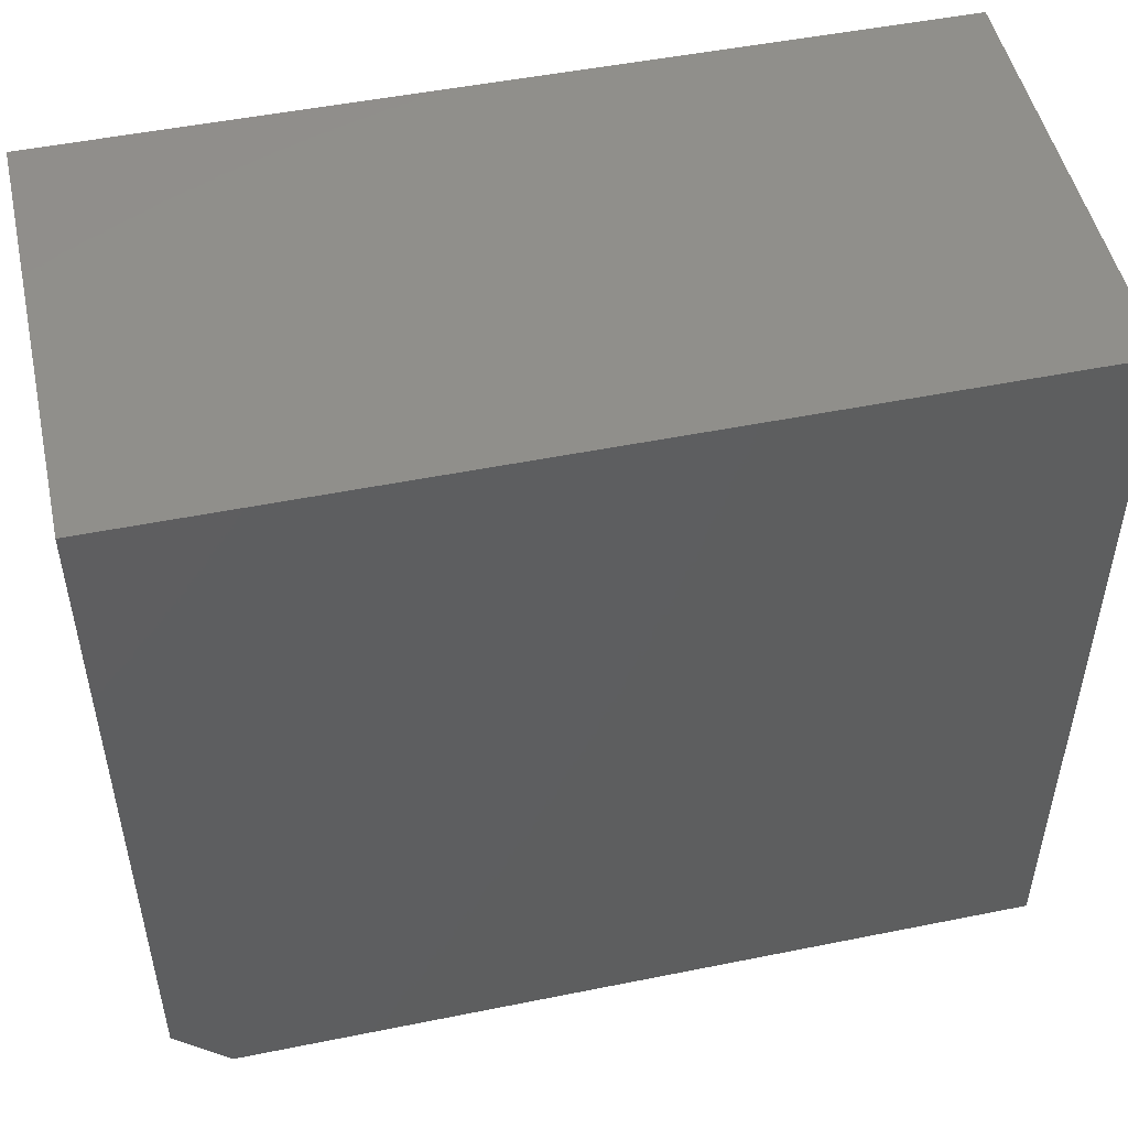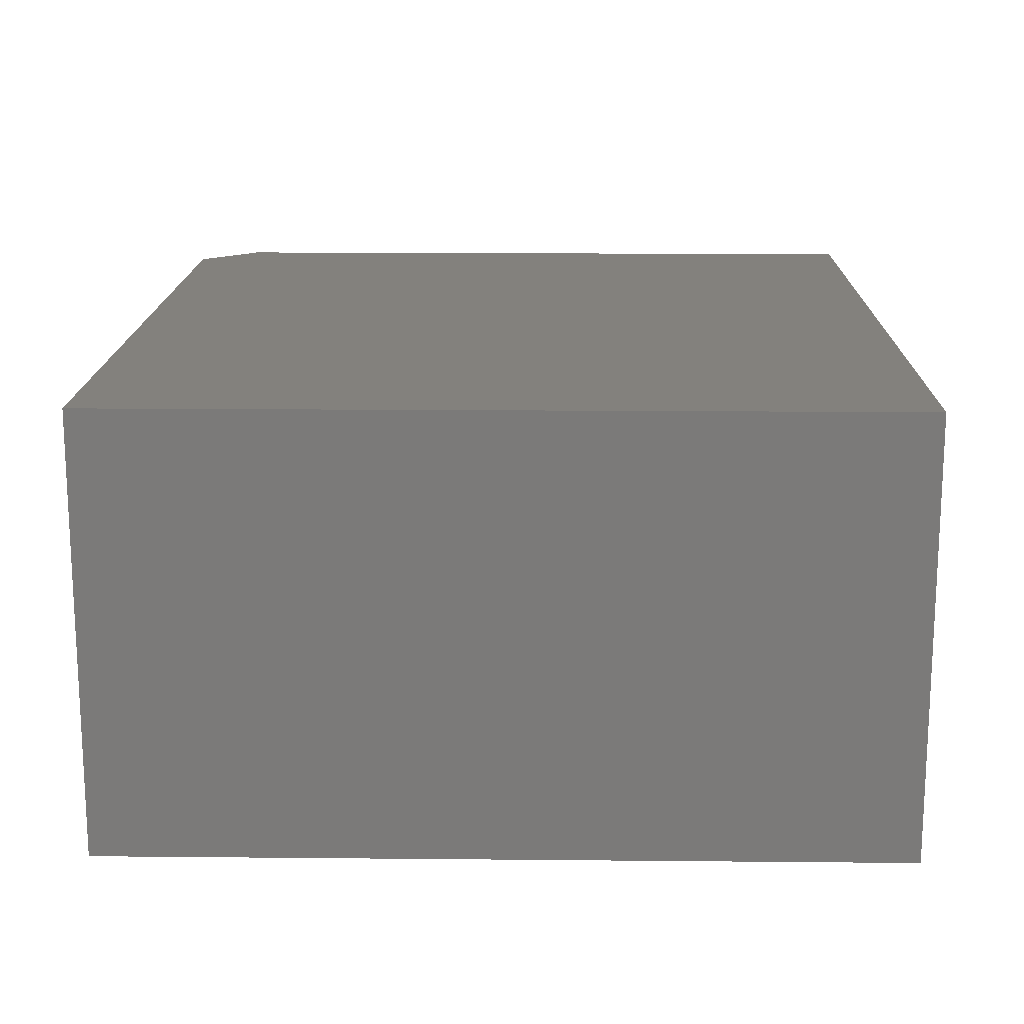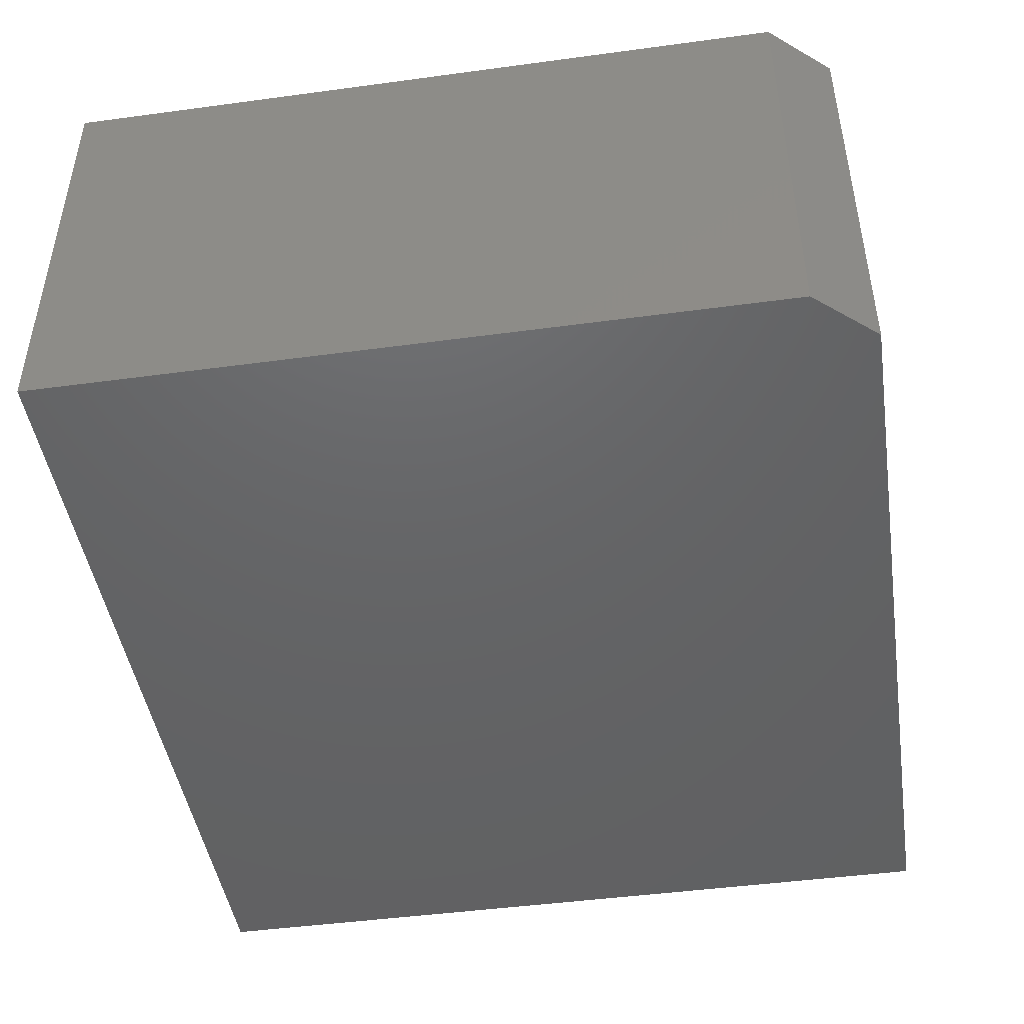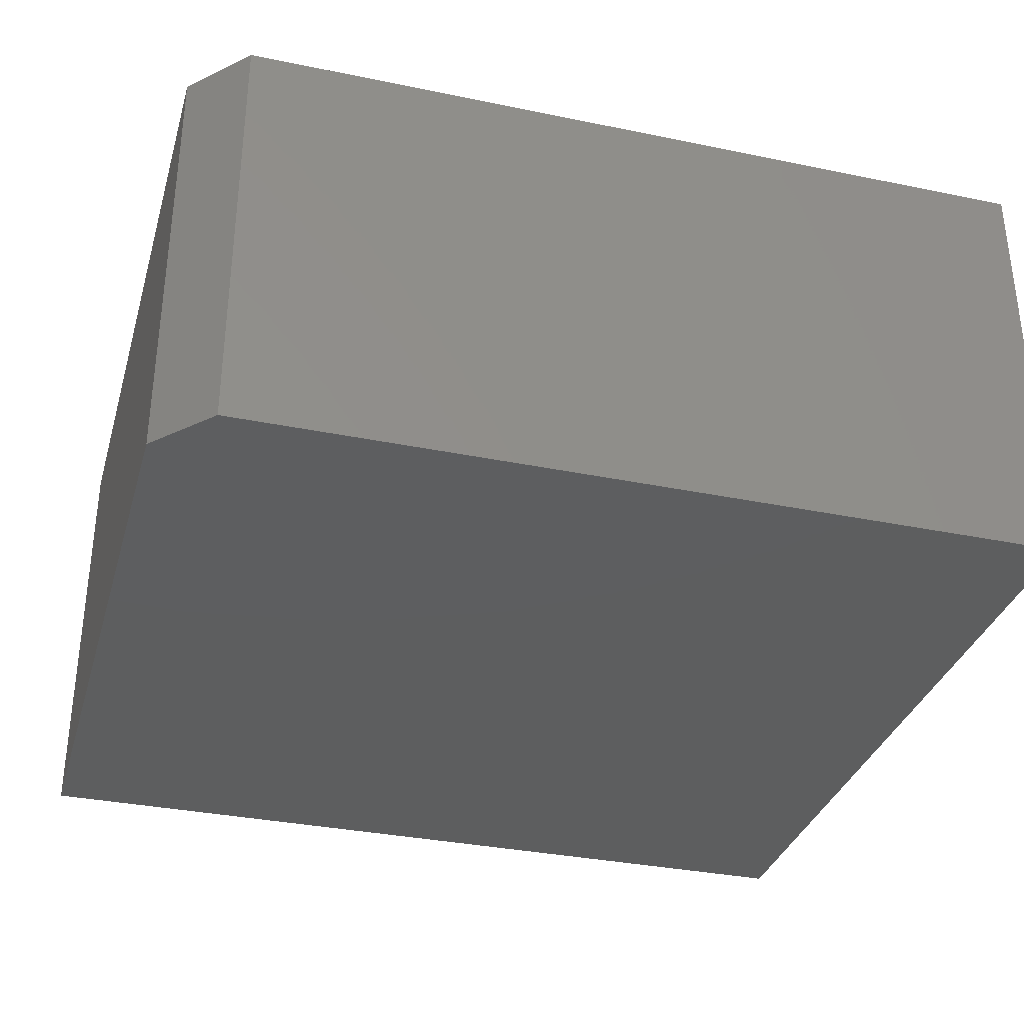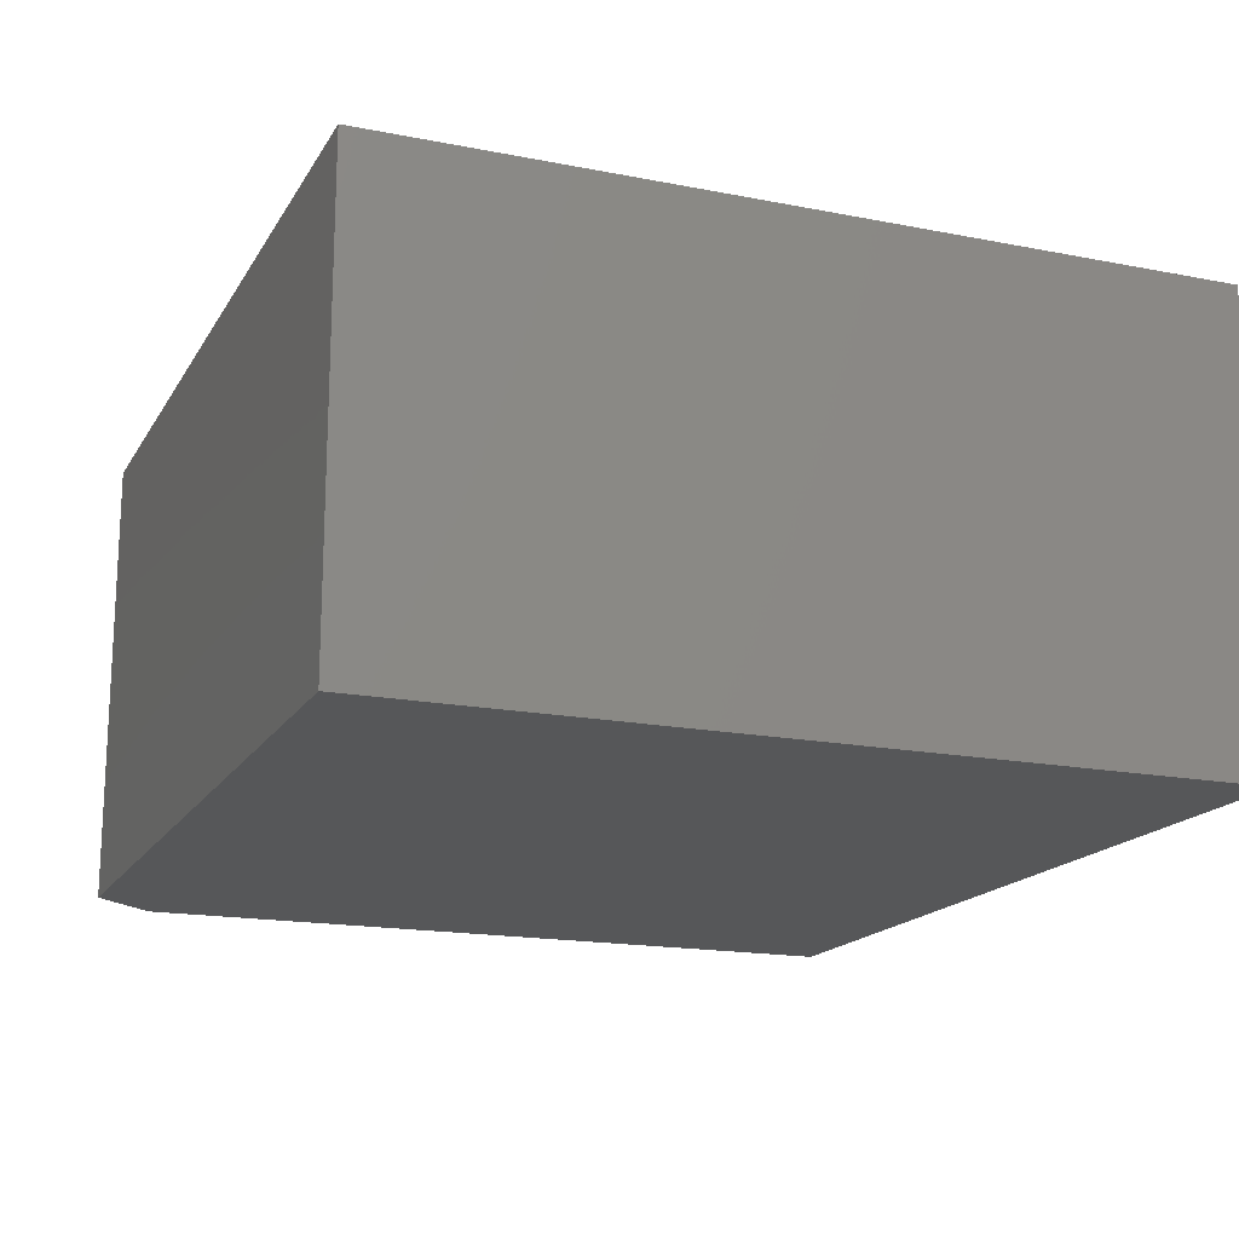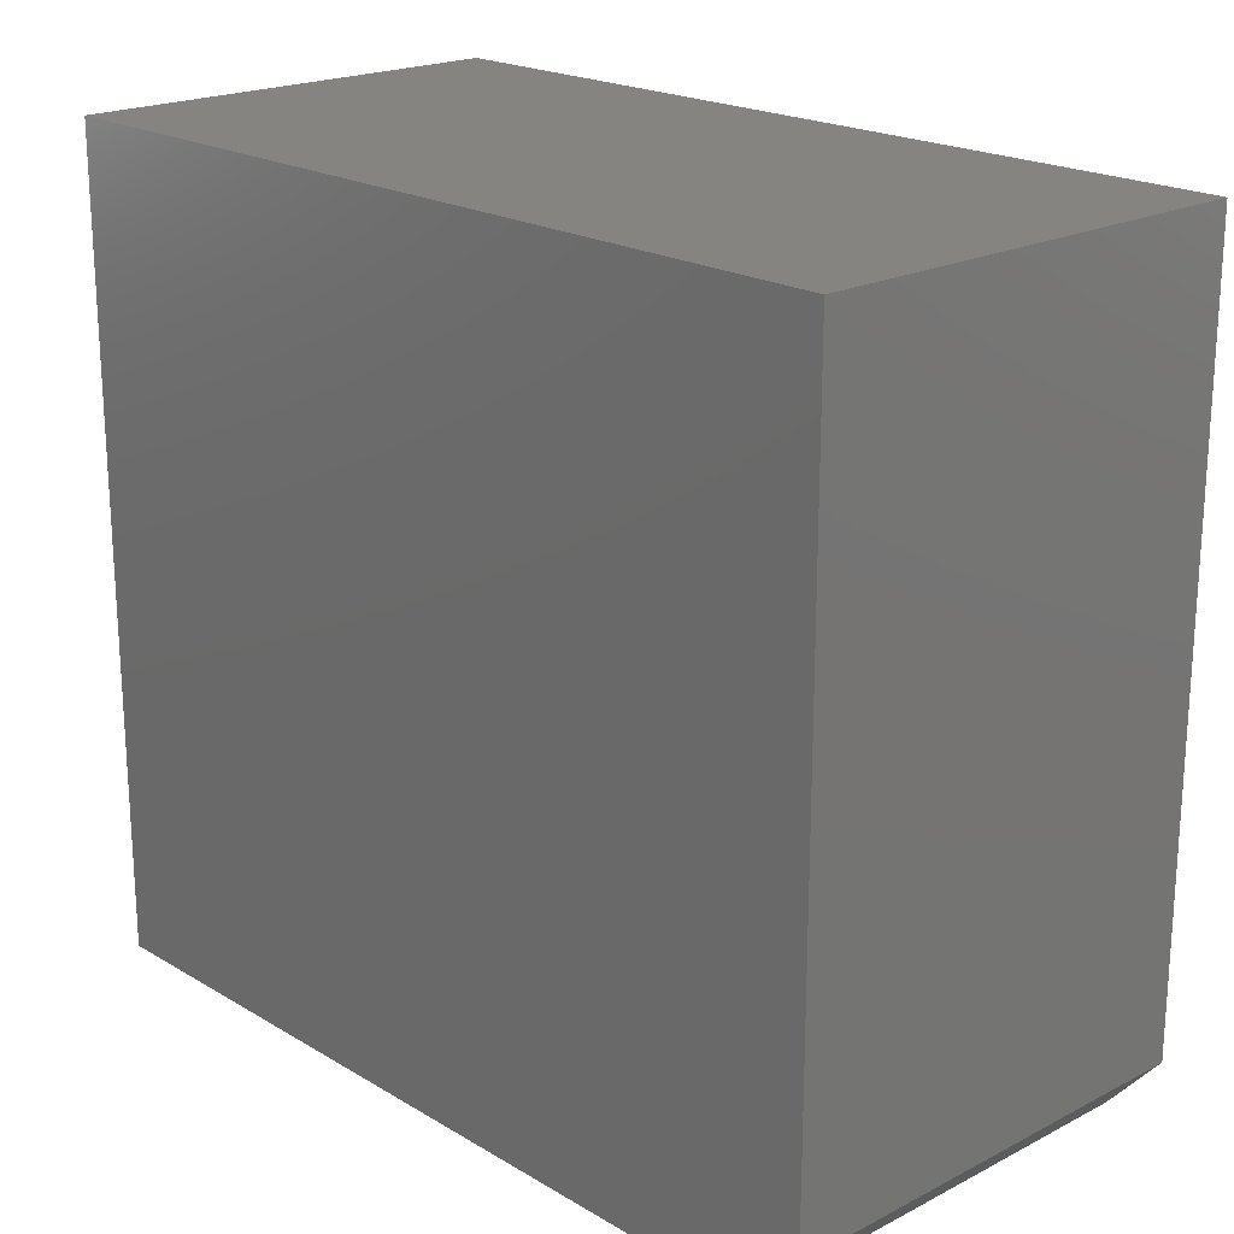
<metadata>
{"format":"stl","ext":"stl","renderer":"f3d","projection":"perspective","resolution":1024,"background":"white","views":[{"elev":50.0,"azim":-12.5,"up":"+Y"},{"elev":16.1,"azim":91.1,"up":"+Z"},{"elev":-46.0,"azim":-81.2,"up":"+Z"},{"elev":-33.6,"azim":-15.7,"up":"+Z"},{"elev":-17.0,"azim":68.5,"up":"+Z"},{"elev":20.4,"azim":-133.0,"up":"+Y"}]}
</metadata>
<code>
# stl→obj: 10 verts, 16 faces
v 0.5625 0.572 0.5078
v -0.4375 0.572 0.5078
v 0.5625 -0.3438 0.5078
v -0.4375 -0.2734 0.5078
v -0.375 -0.3438 0.5078
v -0.375 -0.3438 0
v -0.4375 -0.2734 0
v 0.5625 -0.3438 0
v -0.4375 0.572 0
v 0.5625 0.572 0
f 1 2 3
f 3 2 4
f 3 4 5
f 6 7 8
f 8 7 9
f 8 9 10
f 2 9 4
f 4 9 7
f 5 6 3
f 3 6 8
f 4 7 5
f 5 7 6
f 1 10 2
f 2 10 9
f 3 8 1
f 1 8 10

</code>
